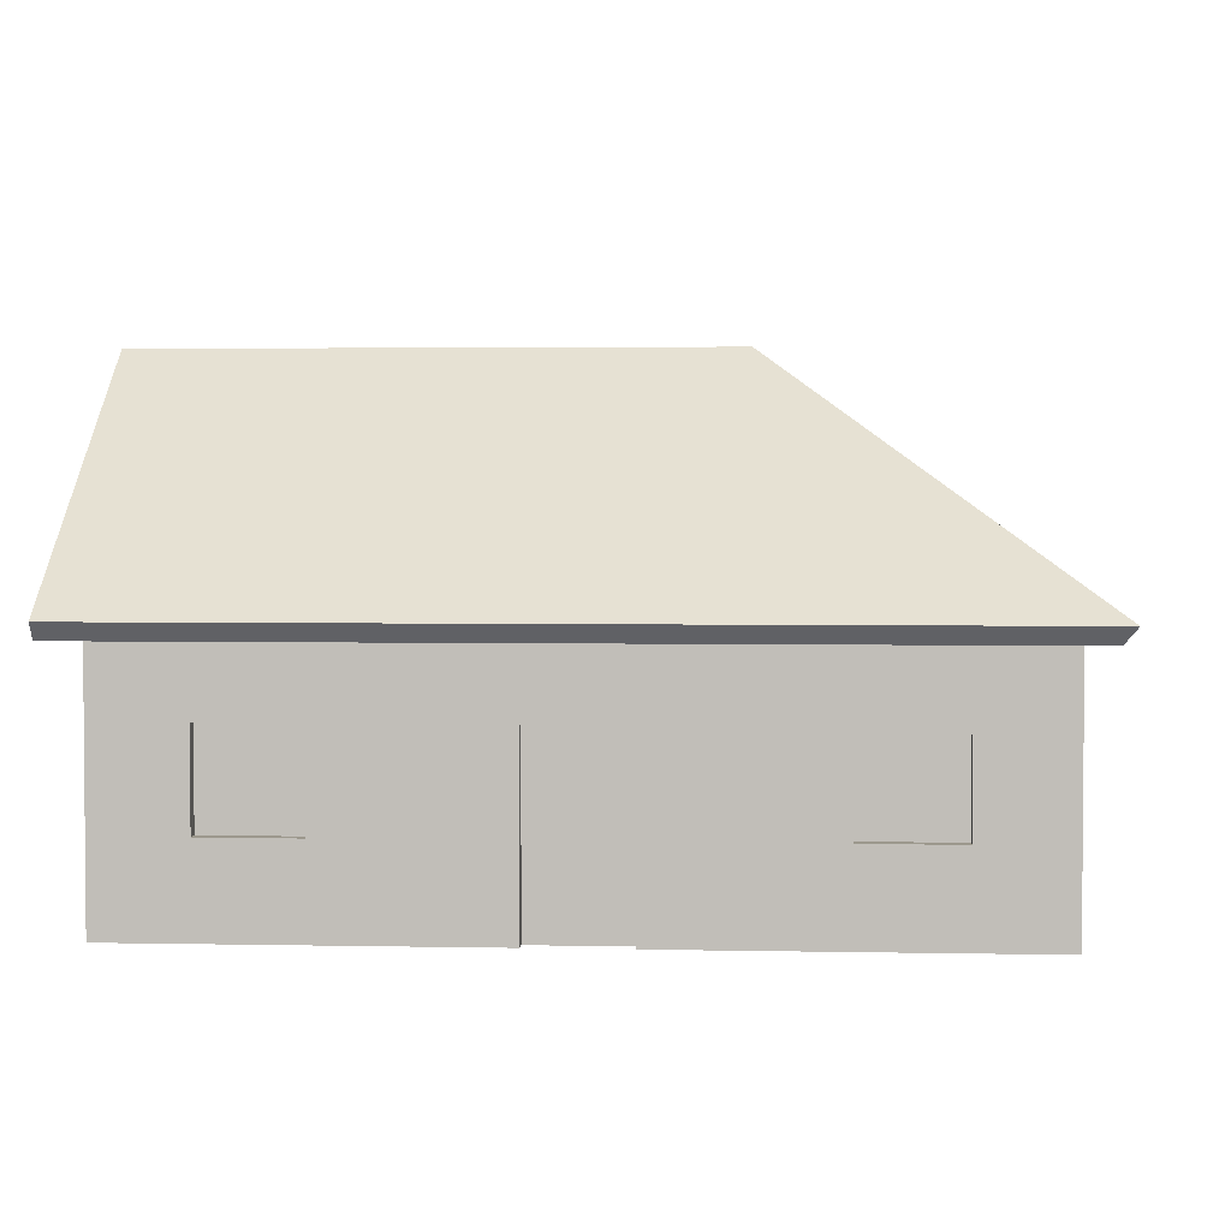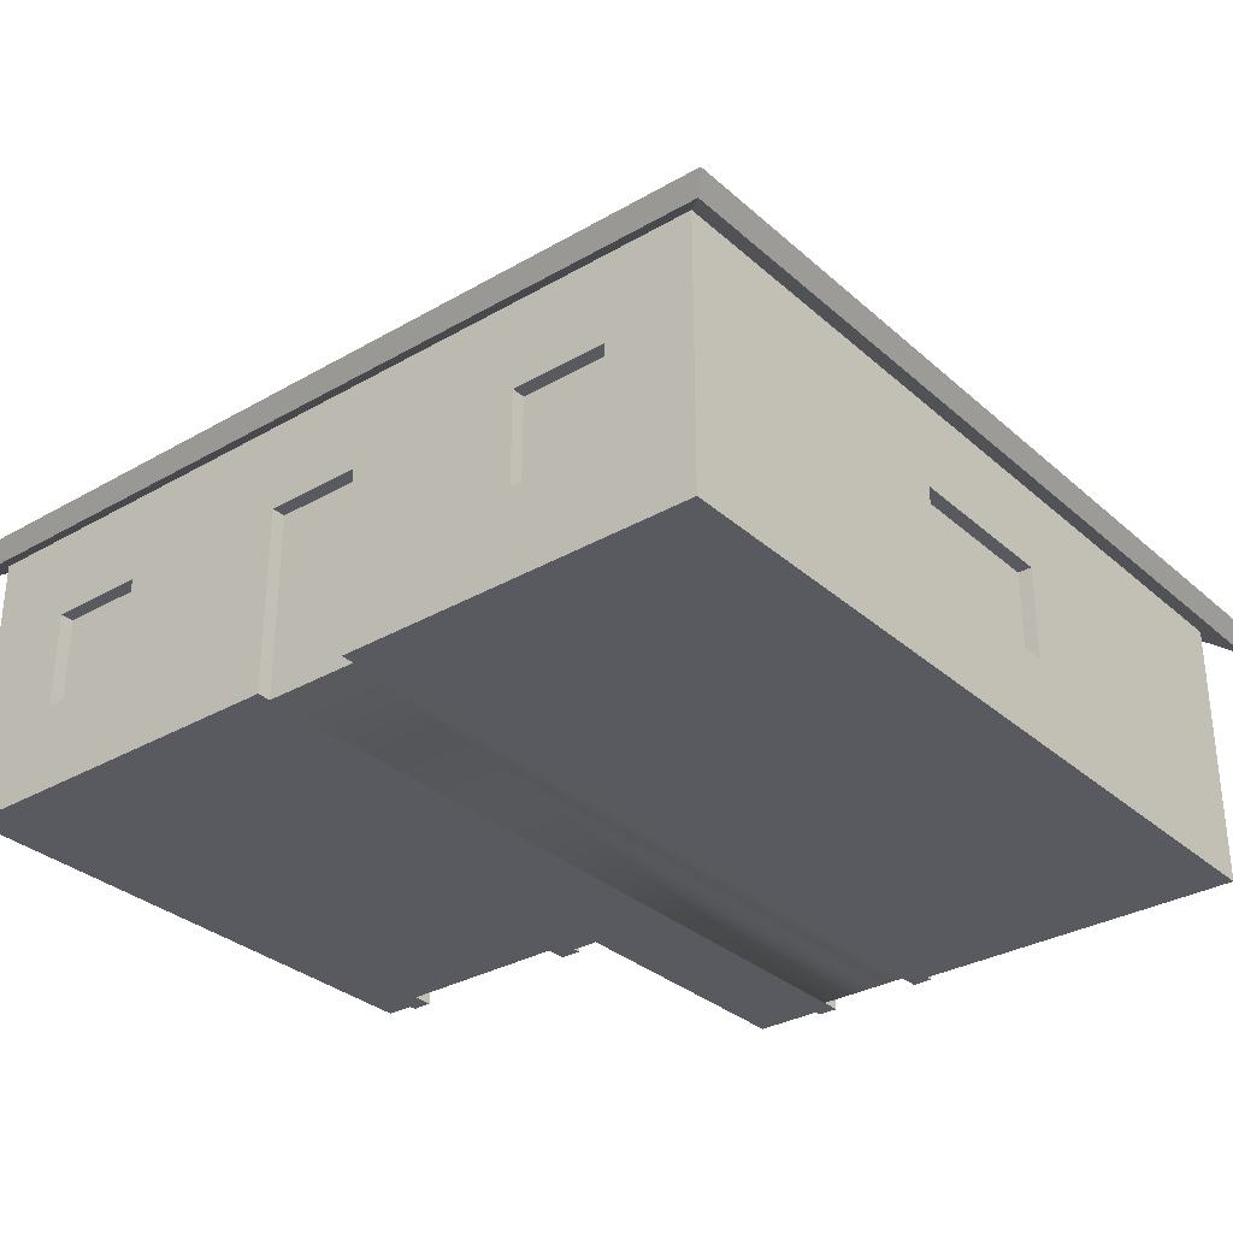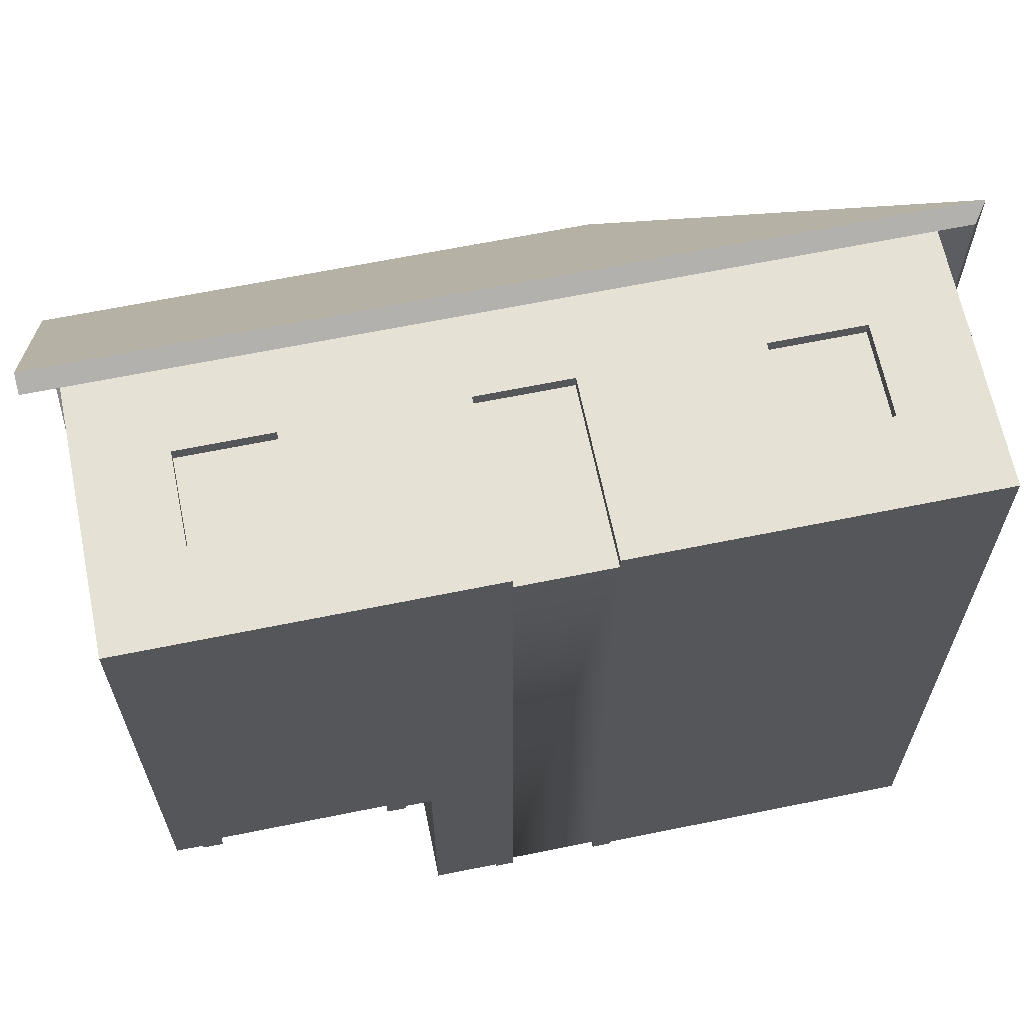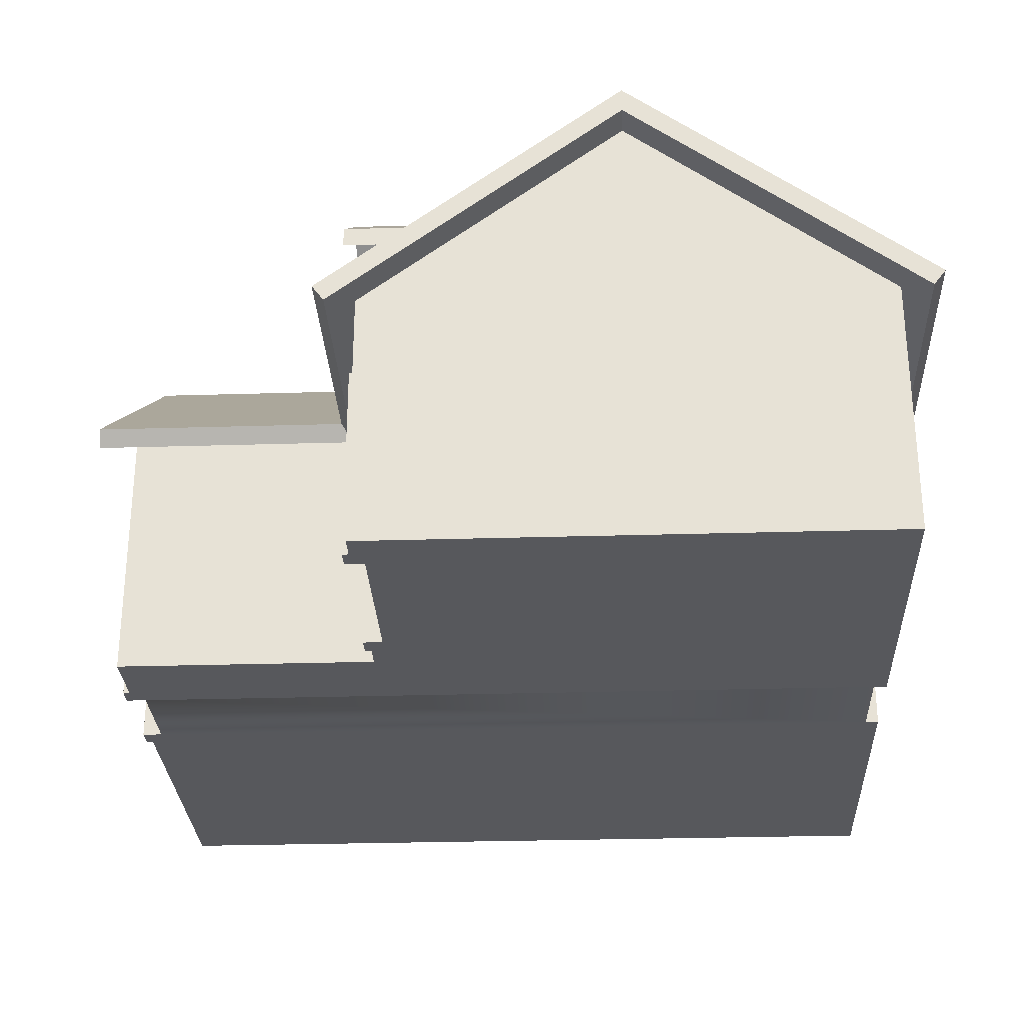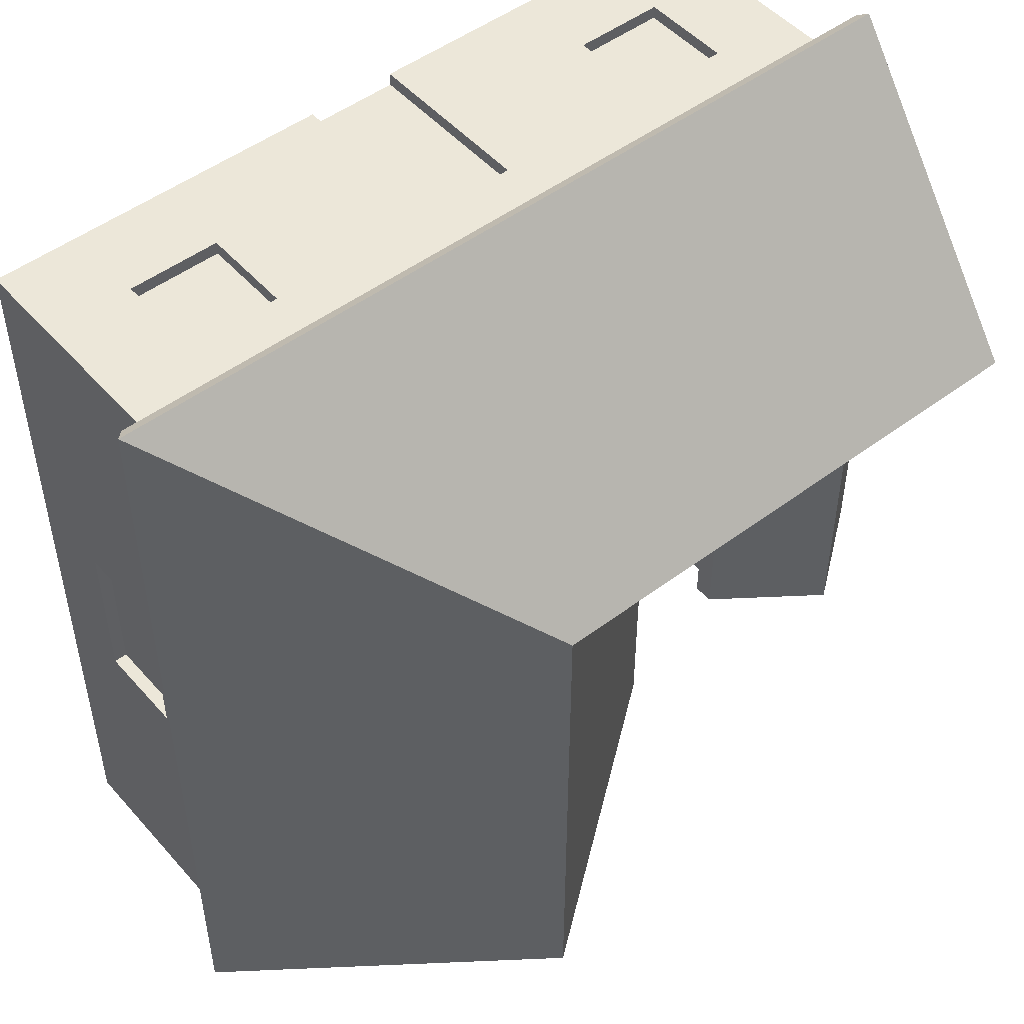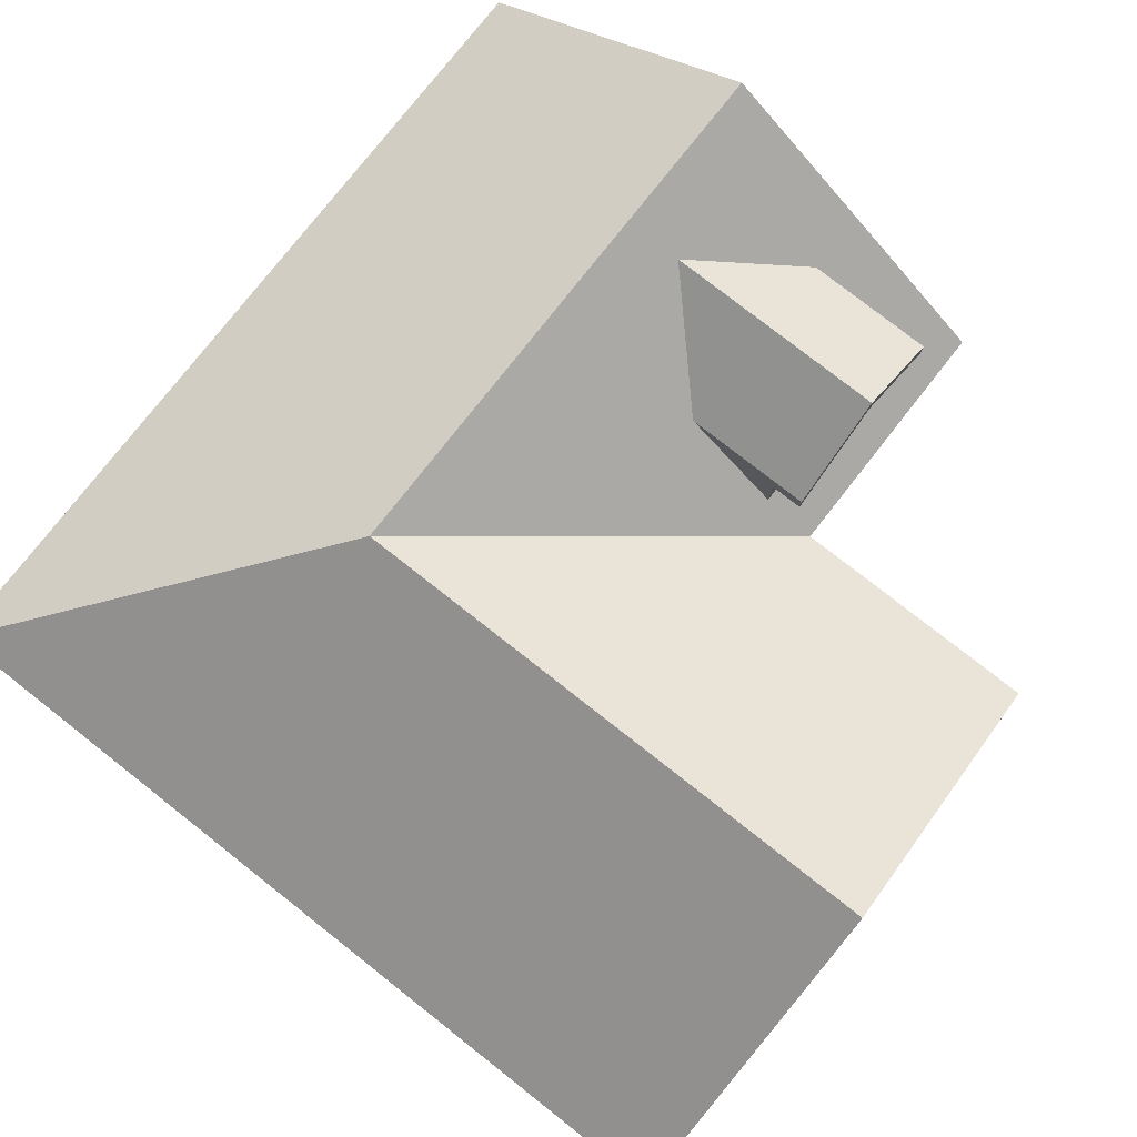
<metadata>
{"format":"obj","ext":"obj","renderer":"f3d","projection":"perspective","resolution":1024,"background":"white","views":[{"elev":3.1,"azim":4.0,"up":"+Y"},{"elev":-31.9,"azim":39.1,"up":"+Y"},{"elev":64.9,"azim":-11.6,"up":"+Z"},{"elev":-28.5,"azim":-87.4,"up":"+Y"},{"elev":49.7,"azim":140.4,"up":"+Z"},{"elev":77.9,"azim":128.1,"up":"+Y"}]}
</metadata>
<code>
o house_type05
v 2.208 1.04 -4.672
v 2.368 1.2 -4.672
v 4.128 1.04 -4.672
v 2.208 2.16 -4.672
v 2.368 2 -4.672
v 3.968 2 -4.672
v 3.968 1.2 -4.672
v 4.128 2.16 -4.672
v 4.128 2.16 -4.832
v 4.128 1.04 -4.832
v 2.208 1.04 -4.832
v 2.208 2.16 -4.832
v 1.968 0.8 -4.832
v 4.368 0.8 -4.832
v 1.968 2.4 -4.832
v 4.368 2.4 -4.832
v 4.768 2.16 -0.992
v 4.608 1.04 -0.992
v 4.768 1.04 -0.992
v 4.608 2.16 -0.992
v 4.768 1.04 0.928
v 4.608 1.04 0.928
v 4.608 2 -0.832
v 4.608 2.16 0.928
v 4.608 2 0.768
v 4.608 1.2 0.768
v 4.608 1.2 -0.832
v 4.768 2.4 -1.232
v 4.768 0.8 -1.232
v 4.768 2.4 1.168
v 4.768 2.16 0.928
v 4.768 0.8 1.168
v 0.768 2.4 -4.832
v 0.768 0 -4.912
v 0.768 2.4 -4.912
v 0.768 0 -4.832
v 0.768 0.4 -4.832
v -0.832 0 -4.832
v -0.832 2.4 -4.912
v -0.832 0 -4.912
v -0.832 2.4 -4.832
v -0.832 0.4 -4.832
v 0.528 0 -4.672
v 0.528 2.16 -4.912
v 0.528 0 -4.912
v 0.528 2.16 -4.672
v -0.592 2.16 -4.672
v -0.592 0 -4.912
v -0.592 2.16 -4.912
v -0.592 0 -4.672
v 4.768 0.4 -4.832
v 4.768 0 -4.832
v -1.632 0.4 -4.832
v -1.632 0 -4.832
v 4.768 0.4 4.768
v 4.768 -0 4.768
v 3.968 0.8 4.768
v 3.728 1.04 4.768
v 2.368 0.8 4.768
v 3.968 2.4 4.768
v 3.728 2.16 4.768
v 2.608 2.16 4.768
v 2.608 1.04 4.768
v 2.368 2.4 4.768
v 2.608 1.04 4.608
v 2.608 2.16 4.608
v 3.728 2.16 4.608
v 3.728 1.04 4.608
v 3.568 1.2 4.608
v 3.568 2 4.608
v 2.768 2 4.608
v 2.768 1.2 4.608
v -1.632 0 -1.632
v -1.632 0.4 -1.632
v -1.952 2.4 -1.632
v -1.952 0 -1.712
v -1.952 2.4 -1.712
v -1.952 0 -1.632
v -1.952 0.4 -1.632
v -4.512 2.4 -1.712
v -4.272 0 -1.712
v -4.512 0 -1.712
v -4.272 2.16 -1.712
v -2.192 2.16 -1.712
v -2.192 0 -1.712
v -4.272 2.16 -1.472
v -4.272 0 -1.472
v -4.512 2.4 -1.632
v -2.192 0 -1.472
v -2.192 2.16 -1.472
v -4.512 0 -1.632
v -4.512 0.4 -1.632
v -4.832 0.4 -1.632
v -4.832 0 -1.632
v -0.592 2.16 4.768
v -0.592 -0 4.608
v -0.592 2.16 4.608
v -0.592 -0 4.768
v 0.528 2.16 4.608
v 0.528 2.16 4.768
v 0.528 -0 4.768
v 0.528 -0 4.608
v -3.862 4.112 -1.456
v -2.602 4.112 -1.296
v -2.602 4.112 -1.456
v -3.862 4.112 -1.296
v -3.232 4.581 -1.456
v -3.232 4.581 -1.296
v -4.112 4.125 -1.456
v -2.352 3.952 -1.456
v -4.112 3.952 -1.456
v -3.232 4.781 -1.456
v -2.352 4.125 -1.456
v -4.832 -0 4.768
v 0.768 0.4 4.768
v 0.768 2.4 4.768
v -0.832 2.4 4.768
v -0.832 0.4 4.768
v -4.832 0.4 4.768
v -2.672 1.04 4.608
v -2.832 1.2 4.608
v -3.792 1.04 4.608
v -2.672 2.16 4.608
v -2.832 2 4.608
v -3.632 2 4.608
v -3.632 1.2 4.608
v -3.792 2.16 4.608
v -2.432 0.8 4.768
v -2.672 1.04 4.768
v -4.032 0.8 4.768
v -2.432 2.4 4.768
v -2.672 2.16 4.768
v -3.792 2.16 4.768
v -3.792 1.04 4.768
v -4.032 2.4 4.768
v -0.192 1.76 -4.672
v 0.128 0.4 -4.672
v -0.192 0.4 -4.672
v 0.128 1.76 -4.672
v -3.872 1.44 -1.472
v -2.512 1.76 -1.472
v -2.512 1.44 -1.472
v -3.872 1.76 -1.472
v 1.568 5.9 -5.232
v 5.232 3.152 5.232
v 5.232 3.152 -5.232
v 1.568 5.9 1.568
v -1.632 3.2 -4.832
v 1.568 5.6 -5.232
v 1.568 5.6 -4.832
v -1.952 2.96 -5.232
v -1.632 3.2 -2.032
v -1.696 3.152 -2.096
v -1.952 2.96 -1.952
v -1.952 2.96 -1.632
v -1.632 3.2 -1.632
v -2.096 3.152 -5.232
v 5.088 2.96 -5.232
v -2.096 3.152 -2.096
v 4.768 3.2 4.768
v 4.768 3.2 -4.832
v 5.088 2.96 5.088
v -2.096 3.152 -1.696
v -2.096 3.152 -1.632
v -2.032 3.2 -1.632
v -2.032 3.632 -1.456
v -4.432 3.632 -1.456
v -5.232 3.152 -2.096
v -2.032 4.526 -0.264
v -3.232 5.42 0.928
v -5.232 5.9 1.568
v -2.032 4.286 -0.584
v -4.432 4.526 -0.264
v -4.432 4.286 -0.584
v -1.632 3.152 -2.096
v -4.832 3.2 -1.632
v -5.232 2.96 -1.952
v -5.232 5.6 1.568
v -4.832 5.6 1.568
v -1.632 2.96 -1.952
v -4.432 4.286 -1.456
v -4.432 4.526 -1.856
v -4.432 4.286 -1.856
v -3.232 5.42 -1.856
v -2.032 4.286 -1.856
v -2.032 4.526 -1.856
v -2.032 4.286 -1.456
v -3.232 5.18 -1.856
v -3.232 5.18 -1.456
v -5.232 2.96 5.088
v -5.232 3.152 5.232
v -4.832 3.2 4.768
f 1 2 3
f 2 1 4
f 2 4 5
f 5 4 6
f 7 3 2
f 3 7 8
f 8 7 6
f 8 6 4
f 3 9 10
f 9 3 8
f 4 11 12
f 11 4 1
f 11 3 10
f 3 11 1
f 13 11 14
f 11 13 15
f 11 15 12
f 12 15 9
f 10 14 11
f 14 10 16
f 16 10 9
f 16 9 15
f 4 9 8
f 9 4 12
f 17 18 19
f 18 17 20
f 18 21 19
f 21 18 22
f 20 23 18
f 23 20 24
f 23 24 25
f 25 24 26
f 27 18 23
f 18 27 22
f 22 27 26
f 22 26 24
f 28 17 29
f 17 28 30
f 17 30 31
f 31 30 21
f 19 29 17
f 29 19 32
f 32 19 21
f 32 21 30
f 24 21 22
f 21 24 31
f 31 20 17
f 20 31 24
f 33 34 35
f 34 33 36
f 36 33 37
f 38 39 40
f 39 38 41
f 41 38 42
f 43 44 45
f 44 43 46
f 39 33 35
f 33 39 41
f 47 48 49
f 48 47 50
f 47 44 46
f 44 47 49
f 39 48 40
f 48 39 49
f 49 39 44
f 35 44 39
f 34 44 35
f 44 34 45
f 36 51 52
f 51 36 37
f 53 38 54
f 38 53 42
f 55 52 51
f 52 55 56
f 57 58 59
f 58 57 60
f 58 60 61
f 61 60 62
f 63 59 58
f 59 63 64
f 64 63 62
f 64 62 60
f 62 65 66
f 65 62 63
f 62 67 61
f 67 62 66
f 58 67 68
f 67 58 61
f 68 63 58
f 63 68 65
f 68 69 65
f 69 68 67
f 69 67 70
f 70 67 71
f 72 65 69
f 65 72 66
f 66 72 71
f 66 71 67
f 73 53 54
f 53 73 74
f 75 76 77
f 76 75 78
f 78 75 79
f 80 81 82
f 81 80 83
f 83 80 84
f 77 84 80
f 76 84 77
f 84 76 85
f 86 81 83
f 81 86 87
f 80 75 77
f 75 80 88
f 89 84 85
f 84 89 90
f 91 80 82
f 80 91 88
f 88 91 92
f 93 91 94
f 91 93 92
f 86 84 90
f 84 86 83
f 78 74 73
f 74 78 79
f 95 96 97
f 96 95 98
f 95 99 100
f 99 95 97
f 101 99 102
f 99 101 100
f 103 104 105
f 104 103 106
f 106 107 108
f 107 106 103
f 109 110 111
f 110 109 103
f 103 109 107
f 107 109 112
f 105 110 103
f 110 105 113
f 113 105 107
f 113 107 112
f 108 105 104
f 105 108 107
f 114 96 98
f 96 114 73
f 96 73 38
f 73 114 78
f 78 114 76
f 76 114 89
f 89 114 87
f 87 114 81
f 81 114 91
f 91 114 94
f 82 81 91
f 85 76 89
f 54 38 73
f 40 96 38
f 48 96 40
f 50 96 48
f 43 102 50
f 43 101 102
f 34 101 43
f 36 101 34
f 36 56 101
f 56 36 52
f 50 102 96
f 45 34 43
f 55 101 56
f 101 55 115
f 101 115 100
f 100 115 116
f 100 116 95
f 117 95 116
f 118 95 117
f 95 118 98
f 119 98 118
f 98 119 114
f 114 93 94
f 93 114 119
f 120 121 122
f 121 120 123
f 121 123 124
f 124 123 125
f 126 122 121
f 122 126 127
f 127 126 125
f 127 125 123
f 128 129 130
f 129 128 131
f 129 131 132
f 132 131 133
f 134 130 129
f 130 134 135
f 135 134 133
f 135 133 131
f 133 122 127
f 122 133 134
f 120 134 129
f 134 120 122
f 133 123 132
f 123 133 127
f 129 123 120
f 123 129 132
f 5 7 2
f 7 5 6
f 25 27 23
f 27 25 26
f 136 137 138
f 137 136 139
f 70 72 69
f 72 70 71
f 140 141 142
f 141 140 143
f 108 104 106
f 124 126 121
f 126 124 125
f 50 138 43
f 138 50 47
f 138 47 136
f 136 47 139
f 137 43 138
f 43 137 46
f 46 137 139
f 46 139 47
f 87 140 89
f 140 87 86
f 89 140 142
f 140 86 143
f 142 90 89
f 90 143 86
f 90 142 141
f 90 141 143
f 99 96 102
f 96 99 97
f 144 145 146
f 145 144 147
f 148 149 150
f 149 148 151
f 151 148 152
f 151 152 153
f 151 153 154
f 155 154 156
f 157 149 151
f 149 157 144
f 146 149 144
f 149 146 158
f 157 147 144
f 147 157 159
f 160 161 162
f 161 158 162
f 158 161 149
f 149 161 150
f 146 162 158
f 162 146 145
f 155 163 154
f 163 155 164
f 159 151 154
f 151 159 157
f 164 165 163
f 159 166 147
f 166 159 167
f 167 159 168
f 169 147 166
f 170 147 169
f 147 170 171
f 171 167 168
f 169 166 172
f 171 170 173
f 171 173 174
f 171 174 167
f 152 175 153
f 176 163 165
f 177 163 176
f 163 177 154
f 177 176 178
f 178 176 179
f 154 180 156
f 153 180 154
f 180 153 175
f 168 154 177
f 154 168 159
f 181 182 183
f 182 181 173
f 173 181 174
f 182 170 184
f 170 182 173
f 169 185 186
f 185 169 187
f 187 169 172
f 182 188 183
f 188 182 184
f 186 188 184
f 188 186 185
f 186 170 169
f 170 186 184
f 181 188 189
f 188 181 183
f 189 185 187
f 185 189 188
f 145 190 162
f 190 145 191
f 147 191 145
f 191 147 171
f 177 171 168
f 171 177 178
f 171 178 190
f 171 190 191
f 190 160 162
f 160 190 192
f 178 192 190
f 192 178 179
f 148 42 53
f 42 148 41
f 41 148 33
f 33 148 15
f 15 148 16
f 51 14 161
f 14 51 13
f 161 14 16
f 161 16 148
f 161 148 150
f 37 13 51
f 13 37 33
f 13 33 15
f 161 28 51
f 28 161 160
f 28 160 30
f 30 160 32
f 51 29 55
f 29 51 28
f 55 29 32
f 55 32 160
f 176 92 93
f 92 176 88
f 88 176 75
f 75 176 155
f 155 176 164
f 164 176 165
f 75 74 79
f 74 75 156
f 156 75 155
f 74 148 53
f 148 74 175
f 175 74 180
f 180 74 156
f 152 148 175
f 119 176 93
f 176 119 179
f 179 119 192
f 172 166 187
f 167 111 166
f 111 167 181
f 111 181 109
f 109 181 112
f 112 181 189
f 166 110 187
f 110 166 111
f 187 110 113
f 187 112 189
f 187 113 112
f 174 181 167
f 55 57 115
f 57 55 160
f 57 160 60
f 60 160 64
f 64 160 116
f 116 160 117
f 117 160 131
f 131 160 135
f 119 130 192
f 130 119 128
f 192 130 135
f 192 135 160
f 118 128 119
f 128 118 117
f 128 117 131
f 115 59 116
f 59 115 57
f 116 59 64

</code>
